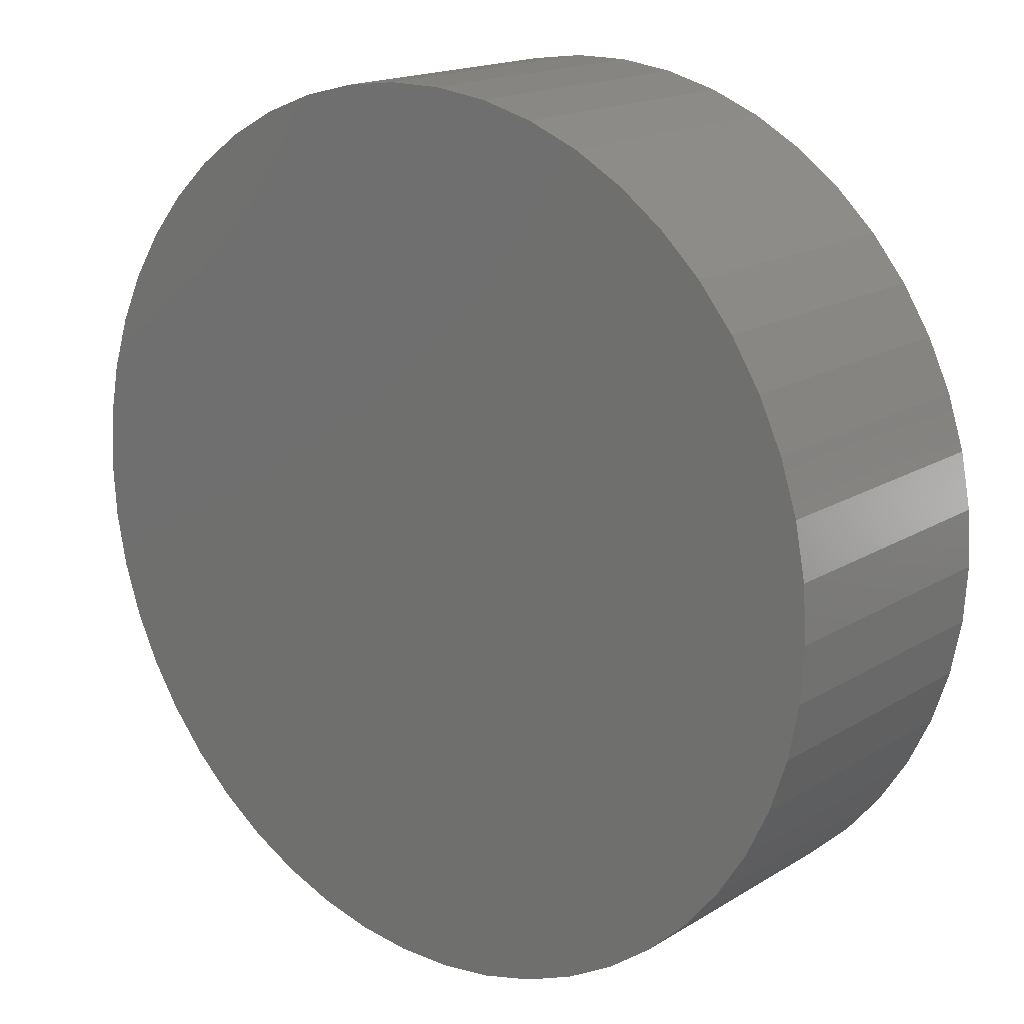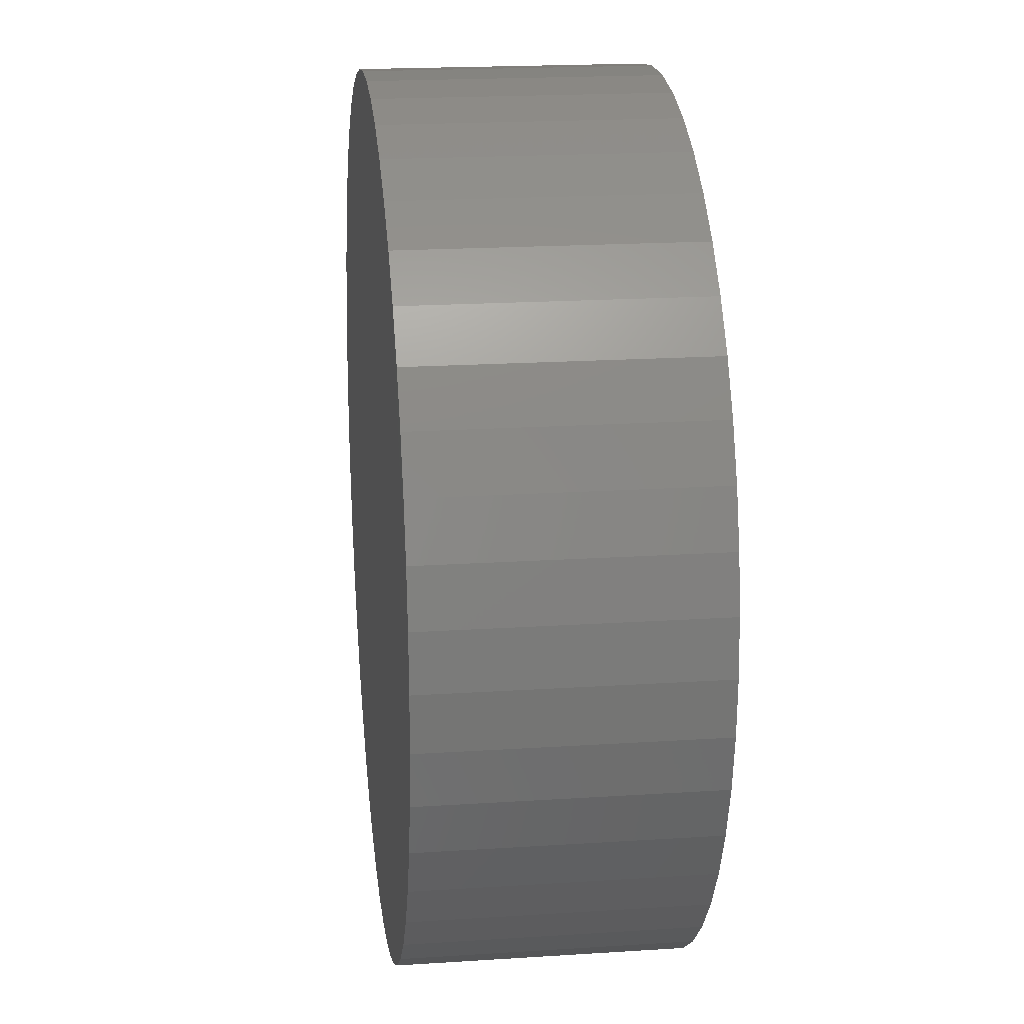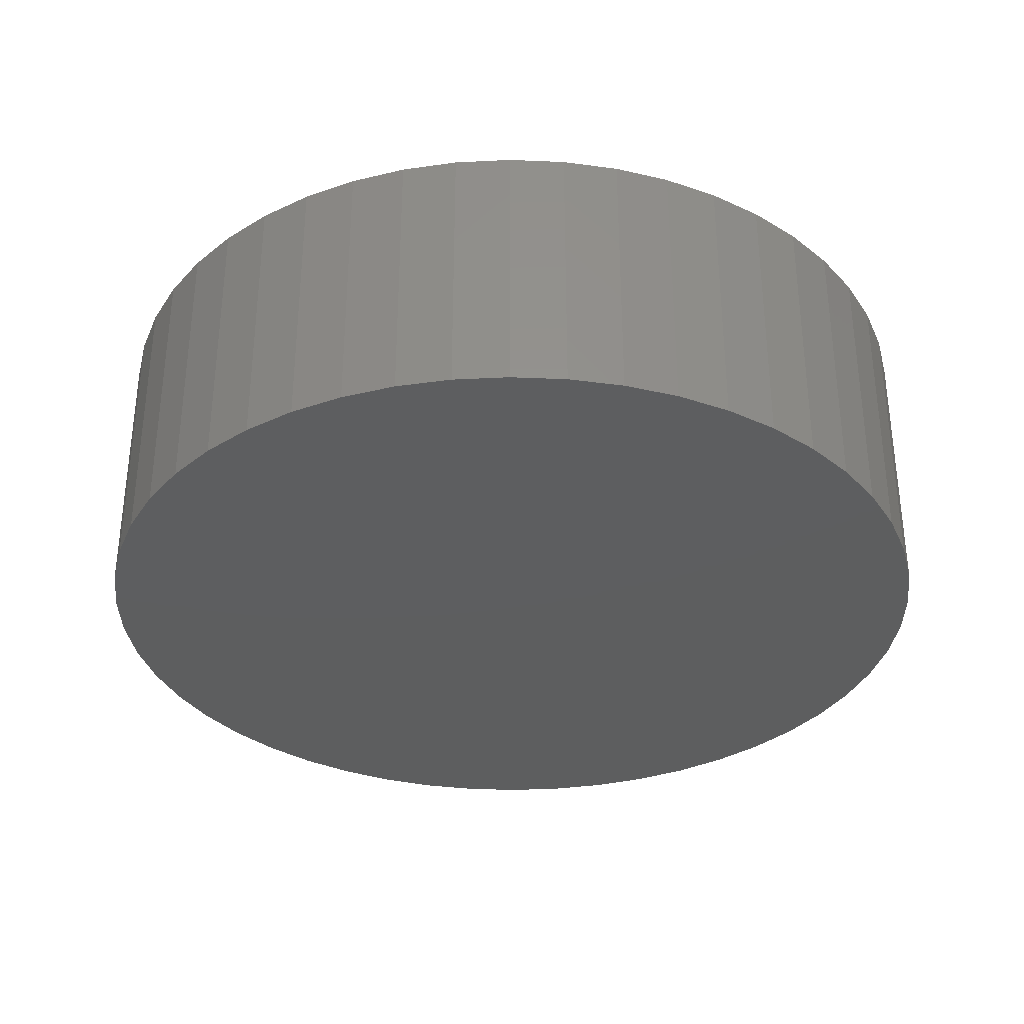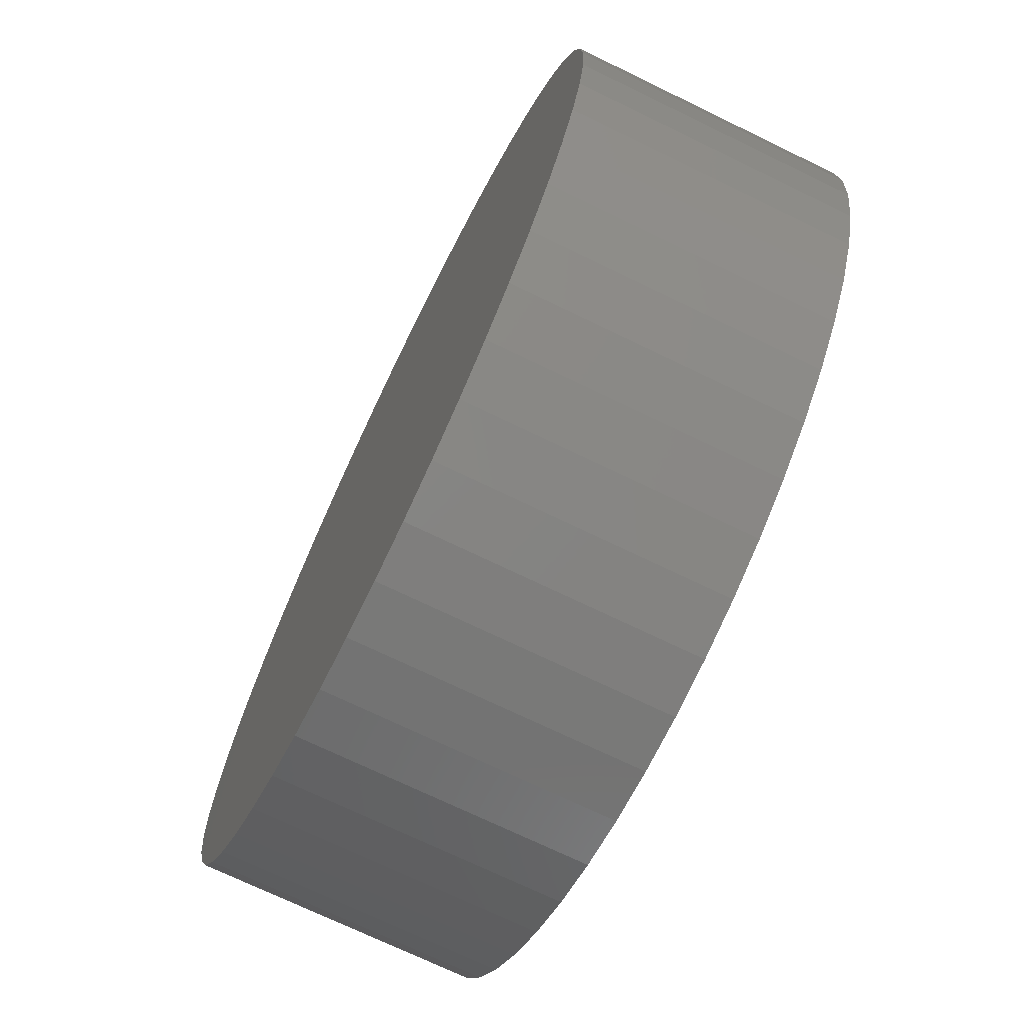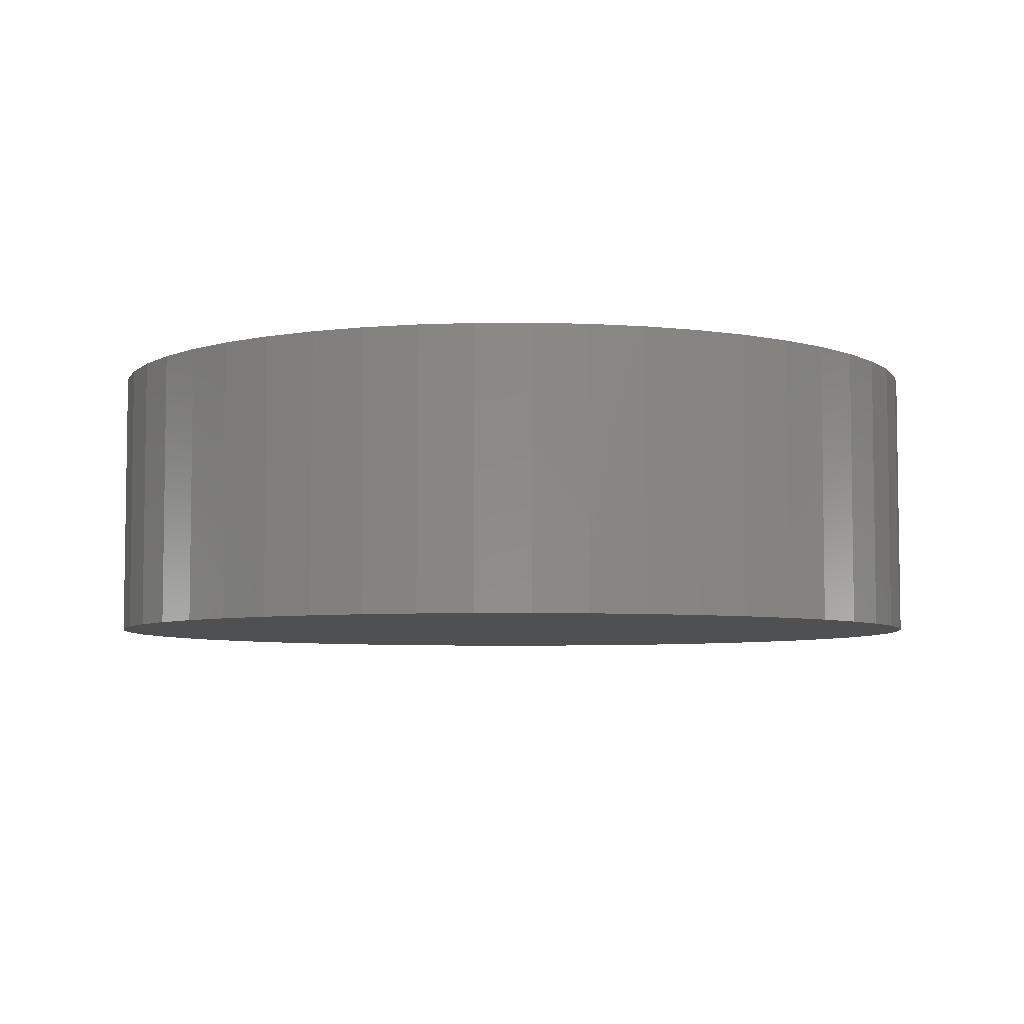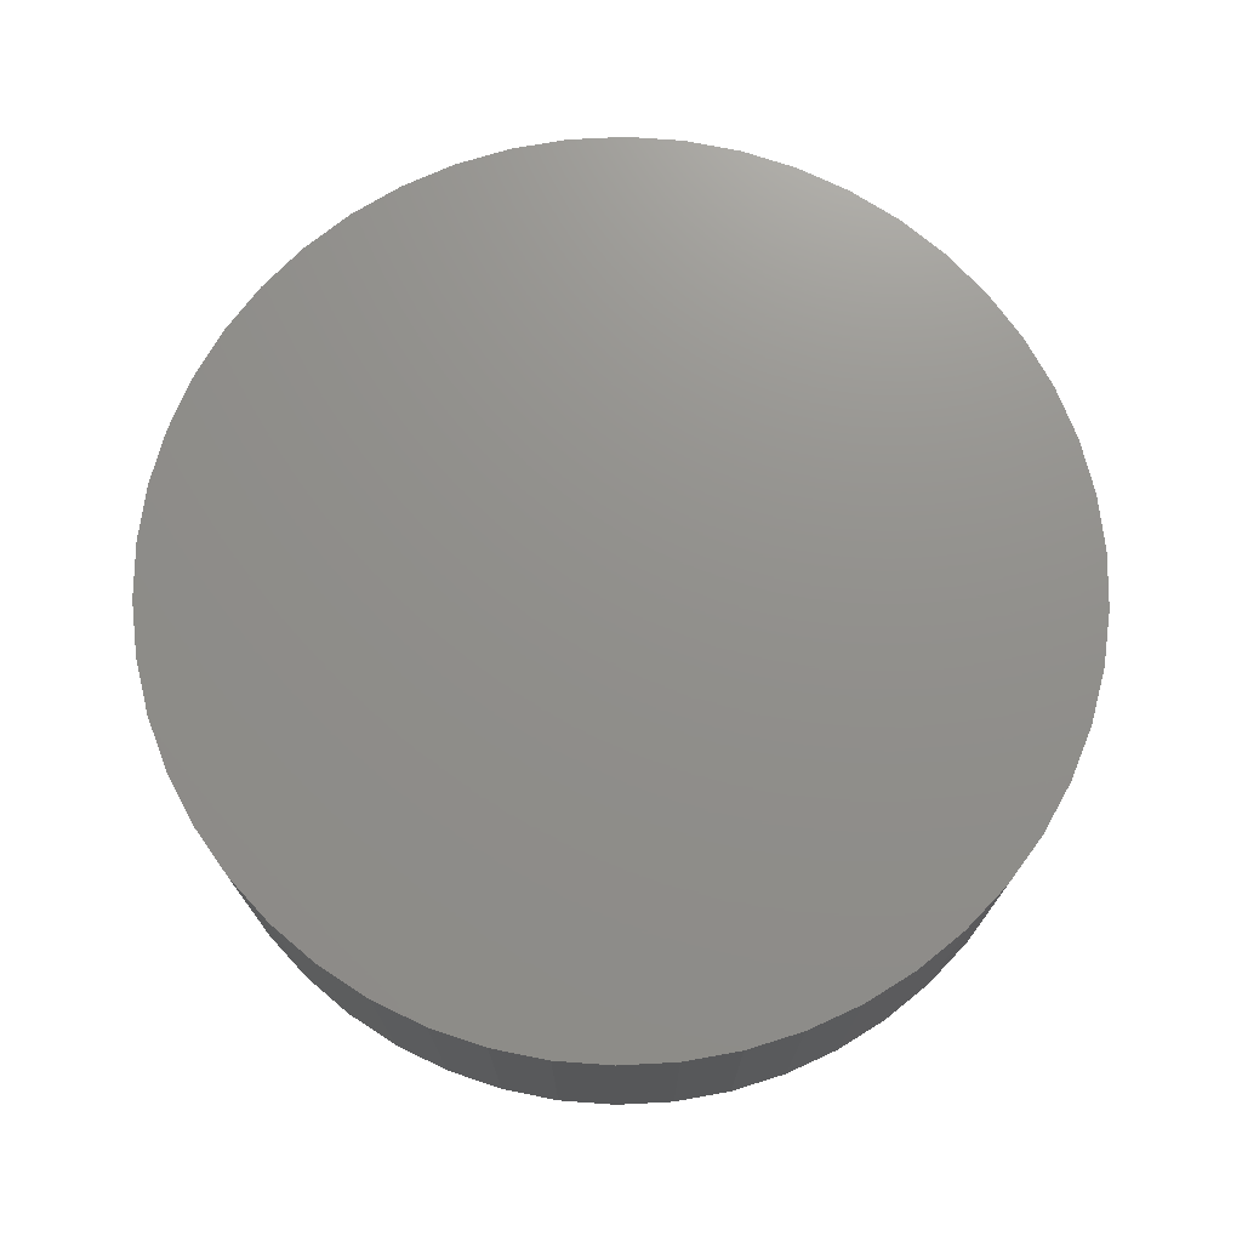
<metadata>
{"format":"stl","ext":"stl","renderer":"f3d","projection":"perspective","resolution":1024,"background":"white","views":[{"elev":17.1,"azim":-140.3,"up":"+Y"},{"elev":19.6,"azim":-96.9,"up":"+Y"},{"elev":-33.6,"azim":75.9,"up":"+Z"},{"elev":-71.7,"azim":-115.9,"up":"+Y"},{"elev":-5.6,"azim":-114.1,"up":"+Z"},{"elev":72.6,"azim":25.8,"up":"+Z"}]}
</metadata>
<code>
# stl→obj: 100 verts, 196 faces
v 4.75 0 0
v 4.713 0.5953 -3
v 4.713 0.5953 0
v 4.75 0 -3
v 4.713 -0.5953 -3
v 4.601 -1.181 -3
v 4.601 1.181 -3
v 4.416 -1.749 -3
v 4.416 1.749 -3
v 4.162 -2.288 -3
v 4.162 2.288 -3
v 3.843 -2.792 -3
v 3.843 2.792 -3
v 3.463 -3.252 -3
v 3.463 3.252 -3
v 3.028 -3.66 -3
v 3.028 3.66 -3
v 2.545 -4.011 -3
v 2.545 4.011 -3
v 2.022 -4.298 -3
v 2.022 4.298 -3
v 1.468 -4.518 -3
v 1.468 4.518 -3
v 0.8901 -4.666 -3
v 0.8901 4.666 -3
v 0.2983 -4.741 -3
v 0.2983 4.741 -3
v -0.2983 -4.741 -3
v -0.2983 4.741 -3
v -0.8901 -4.666 -3
v -0.8901 4.666 -3
v -1.468 -4.518 -3
v -1.468 4.518 -3
v -2.022 -4.298 -3
v -2.022 4.298 -3
v -2.545 -4.011 -3
v -2.545 4.011 -3
v -3.028 -3.66 -3
v -3.028 3.66 -3
v -3.463 -3.252 -3
v -3.463 3.252 -3
v -3.843 -2.792 -3
v -3.843 2.792 -3
v -4.162 -2.288 -3
v -4.162 2.288 -3
v -4.416 -1.749 -3
v -4.416 1.749 -3
v -4.601 -1.181 -3
v -4.601 1.181 -3
v -4.713 -0.5953 -3
v -4.713 0.5953 -3
v -4.75 0 -3
v -4.416 1.749 0
v -4.601 1.181 0
v 4.162 2.288 0
v 3.843 2.792 0
v 0.8901 4.666 0
v 1.468 4.518 0
v 2.022 4.298 0
v -2.022 4.298 0
v -1.468 4.518 0
v -4.162 2.288 0
v 4.601 -1.181 0
v 4.713 -0.5953 0
v 4.601 1.181 0
v 4.416 1.749 0
v 4.416 -1.749 0
v 4.162 -2.288 0
v 3.843 -2.792 0
v 3.463 3.252 0
v 3.463 -3.252 0
v 3.028 3.66 0
v 3.028 -3.66 0
v 2.545 4.011 0
v 2.545 -4.011 0
v 2.022 -4.298 0
v 1.468 -4.518 0
v 0.8901 -4.666 0
v 0.2983 4.741 0
v 0.2983 -4.741 0
v -0.2983 4.741 0
v -0.2983 -4.741 0
v -0.8901 4.666 0
v -0.8901 -4.666 0
v -1.468 -4.518 0
v -2.022 -4.298 0
v -2.545 4.011 0
v -2.545 -4.011 0
v -3.028 3.66 0
v -3.028 -3.66 0
v -3.463 3.252 0
v -3.463 -3.252 0
v -3.843 2.792 0
v -3.843 -2.792 0
v -4.162 -2.288 0
v -4.416 -1.749 0
v -4.601 -1.181 0
v -4.713 0.5953 0
v -4.713 -0.5953 0
v -4.75 0 0
f 1 2 3
f 2 1 4
f 5 2 4
f 6 2 5
f 6 7 2
f 8 7 6
f 8 9 7
f 10 9 8
f 10 11 9
f 12 11 10
f 12 13 11
f 14 13 12
f 14 15 13
f 16 15 14
f 16 17 15
f 18 17 16
f 18 19 17
f 20 19 18
f 20 21 19
f 22 21 20
f 22 23 21
f 24 23 22
f 24 25 23
f 26 25 24
f 26 27 25
f 28 27 26
f 28 29 27
f 30 29 28
f 30 31 29
f 32 31 30
f 32 33 31
f 34 33 32
f 34 35 33
f 36 35 34
f 36 37 35
f 38 37 36
f 38 39 37
f 40 39 38
f 40 41 39
f 42 41 40
f 42 43 41
f 44 43 42
f 44 45 43
f 46 45 44
f 46 47 45
f 48 47 46
f 48 49 47
f 50 49 48
f 50 51 49
f 51 50 52
f 49 53 47
f 53 49 54
f 55 13 56
f 13 55 11
f 23 57 58
f 57 23 25
f 21 58 59
f 58 21 23
f 33 60 61
f 60 33 35
f 47 62 45
f 62 47 53
f 63 5 64
f 5 63 6
f 3 7 65
f 7 3 2
f 3 64 1
f 65 64 3
f 65 63 64
f 66 63 65
f 66 67 63
f 55 67 66
f 55 68 67
f 56 68 55
f 56 69 68
f 70 69 56
f 70 71 69
f 72 71 70
f 72 73 71
f 74 73 72
f 74 75 73
f 59 75 74
f 59 76 75
f 58 76 59
f 58 77 76
f 57 77 58
f 57 78 77
f 79 78 57
f 79 80 78
f 81 80 79
f 81 82 80
f 83 82 81
f 83 84 82
f 61 84 83
f 61 85 84
f 60 85 61
f 60 86 85
f 87 86 60
f 87 88 86
f 89 88 87
f 89 90 88
f 91 90 89
f 91 92 90
f 93 92 91
f 93 94 92
f 62 94 93
f 62 95 94
f 53 95 62
f 53 96 95
f 54 96 53
f 54 97 96
f 98 97 54
f 98 99 97
f 99 98 100
f 66 11 55
f 11 66 9
f 25 79 57
f 79 25 27
f 19 59 74
f 59 19 21
f 51 54 49
f 54 51 98
f 43 91 41
f 91 43 93
f 31 61 83
f 61 31 33
f 39 91 89
f 91 39 41
f 20 75 76
f 75 20 18
f 40 90 92
f 90 40 38
f 46 97 48
f 97 46 96
f 26 78 80
f 78 26 24
f 65 9 66
f 9 65 7
f 15 72 70
f 72 15 17
f 56 15 70
f 15 56 13
f 27 81 79
f 81 27 29
f 52 98 51
f 98 52 100
f 29 83 81
f 83 29 31
f 35 87 60
f 87 35 37
f 64 4 1
f 4 64 5
f 67 6 63
f 6 67 8
f 48 99 50
f 99 48 97
f 44 96 46
f 96 44 95
f 28 80 82
f 80 28 26
f 17 74 72
f 74 17 19
f 45 93 43
f 93 45 62
f 37 89 87
f 89 37 39
f 71 12 69
f 12 71 14
f 68 8 67
f 8 68 10
f 32 84 85
f 84 32 30
f 50 100 52
f 100 50 99
f 40 94 42
f 94 40 92
f 24 77 78
f 77 24 22
f 22 76 77
f 76 22 20
f 16 71 73
f 71 16 14
f 18 73 75
f 73 18 16
f 69 10 68
f 10 69 12
f 34 85 86
f 85 34 32
f 36 86 88
f 86 36 34
f 30 82 84
f 82 30 28
f 42 95 44
f 95 42 94
f 38 88 90
f 88 38 36

</code>
